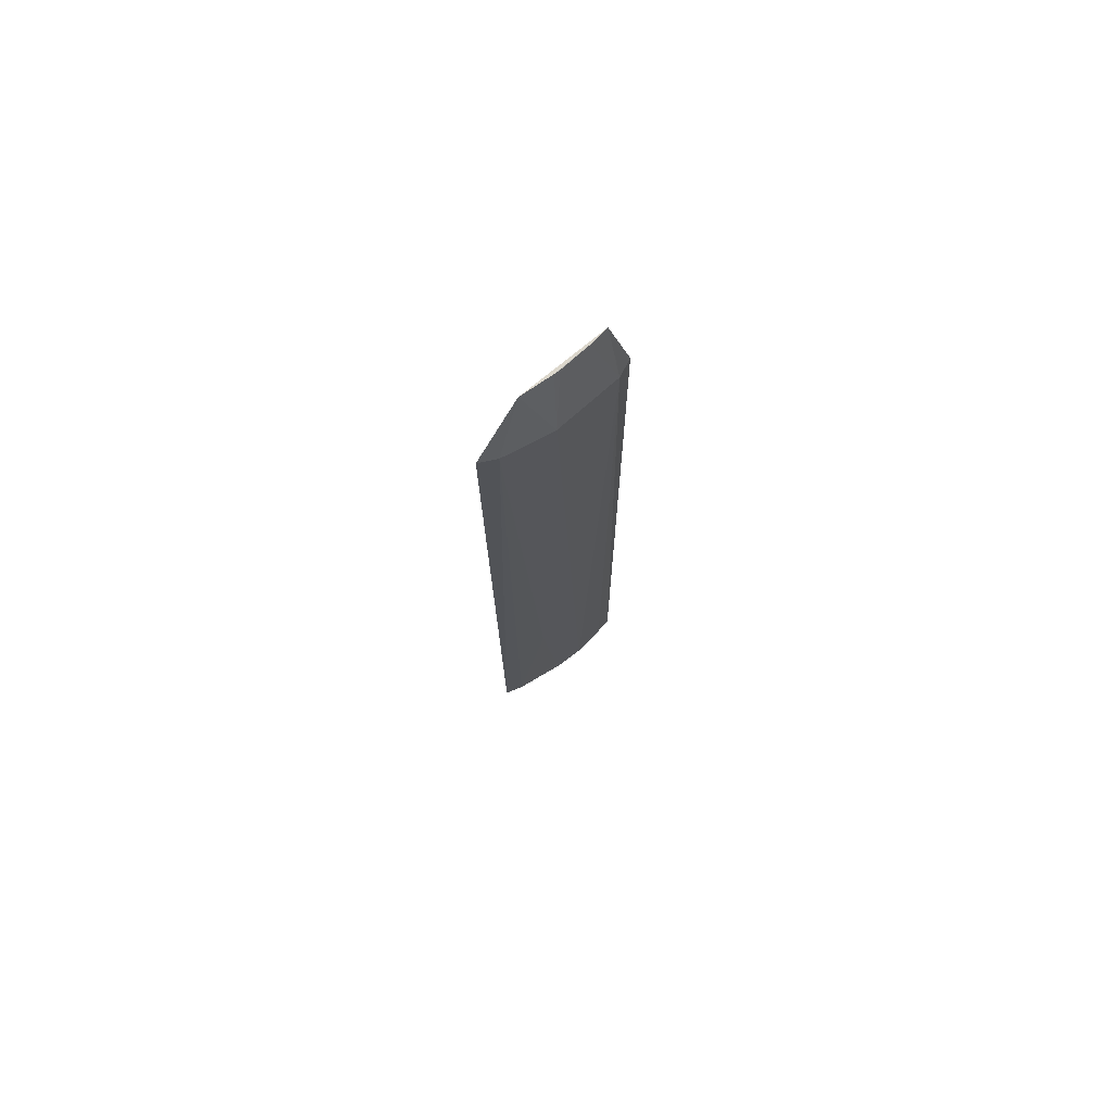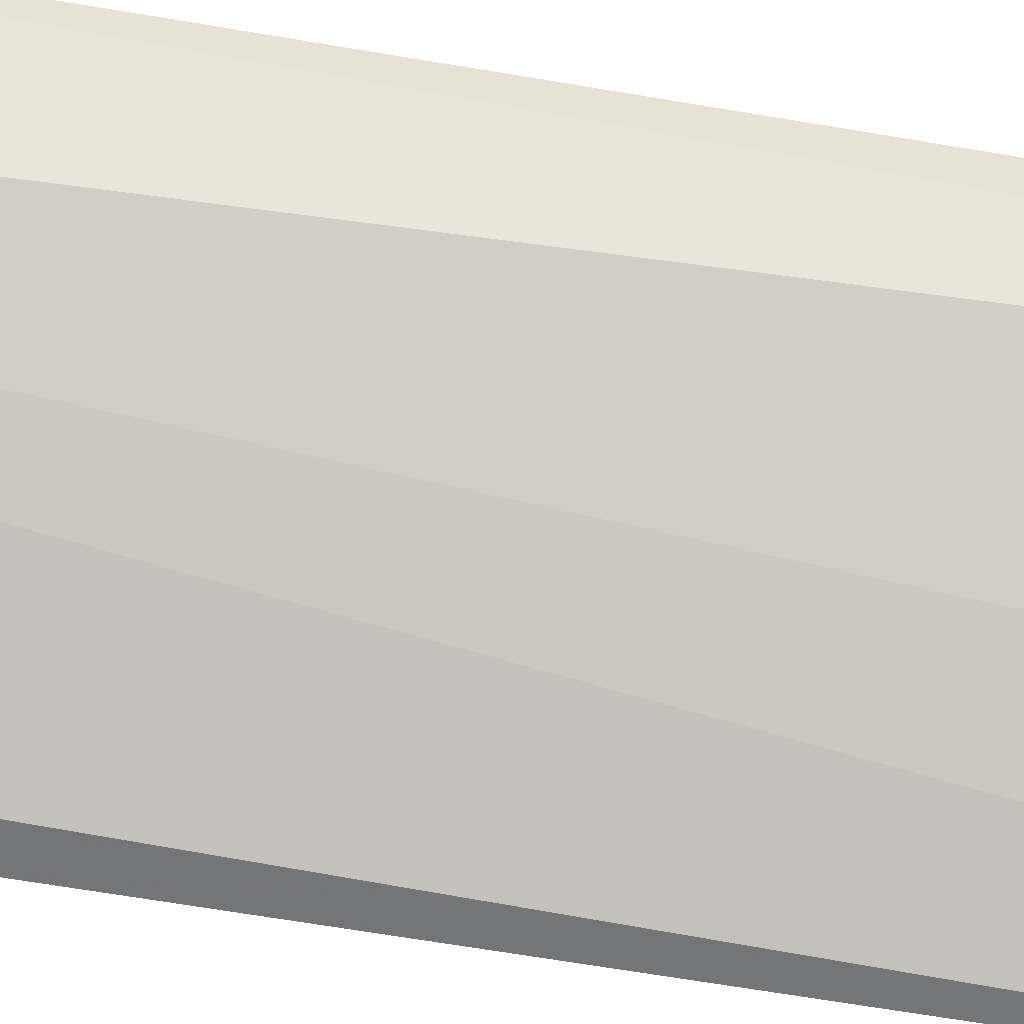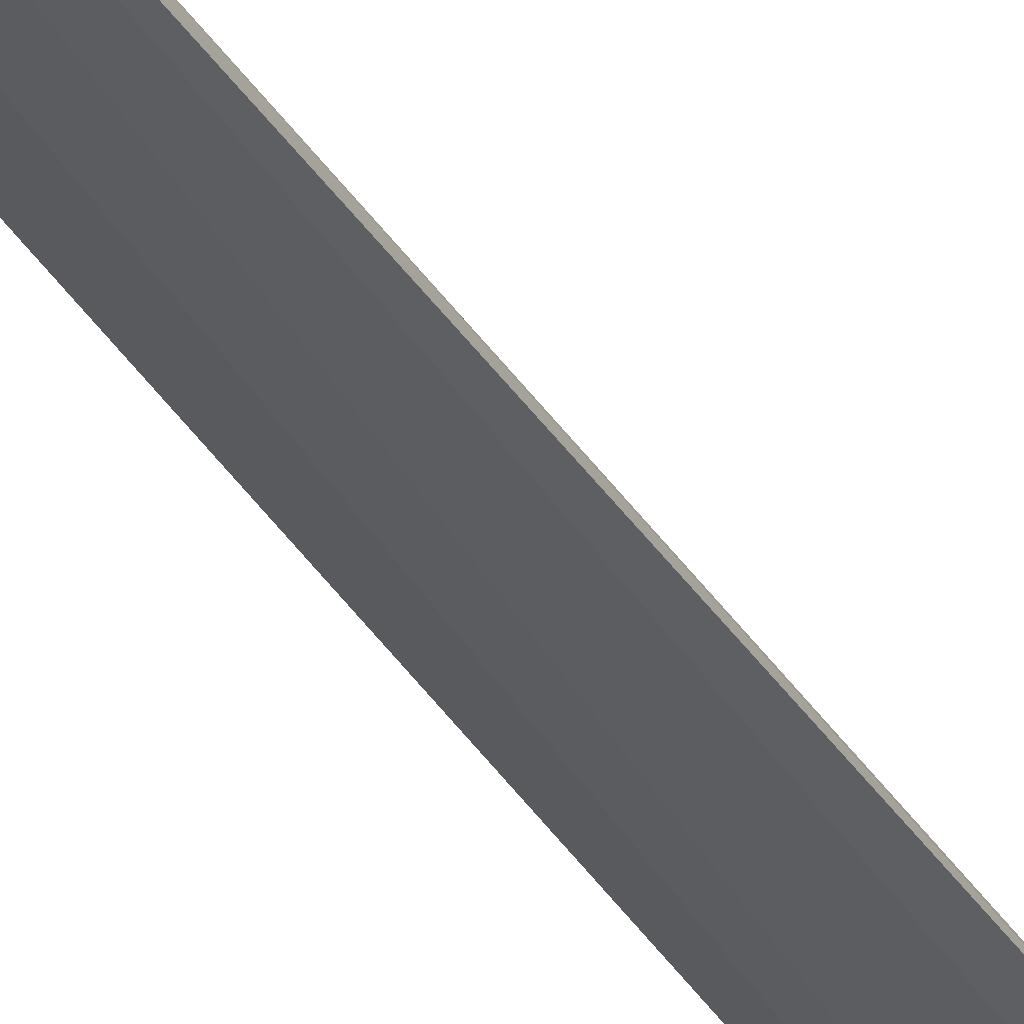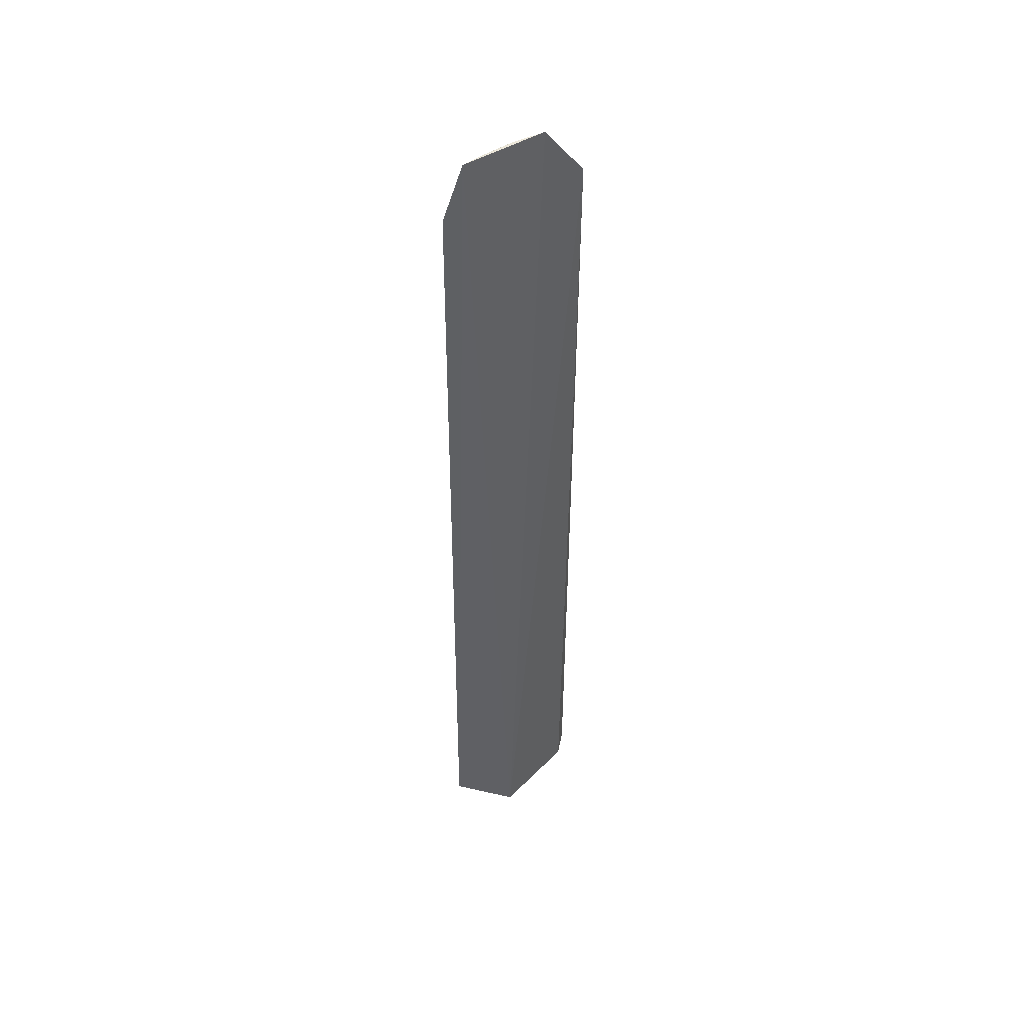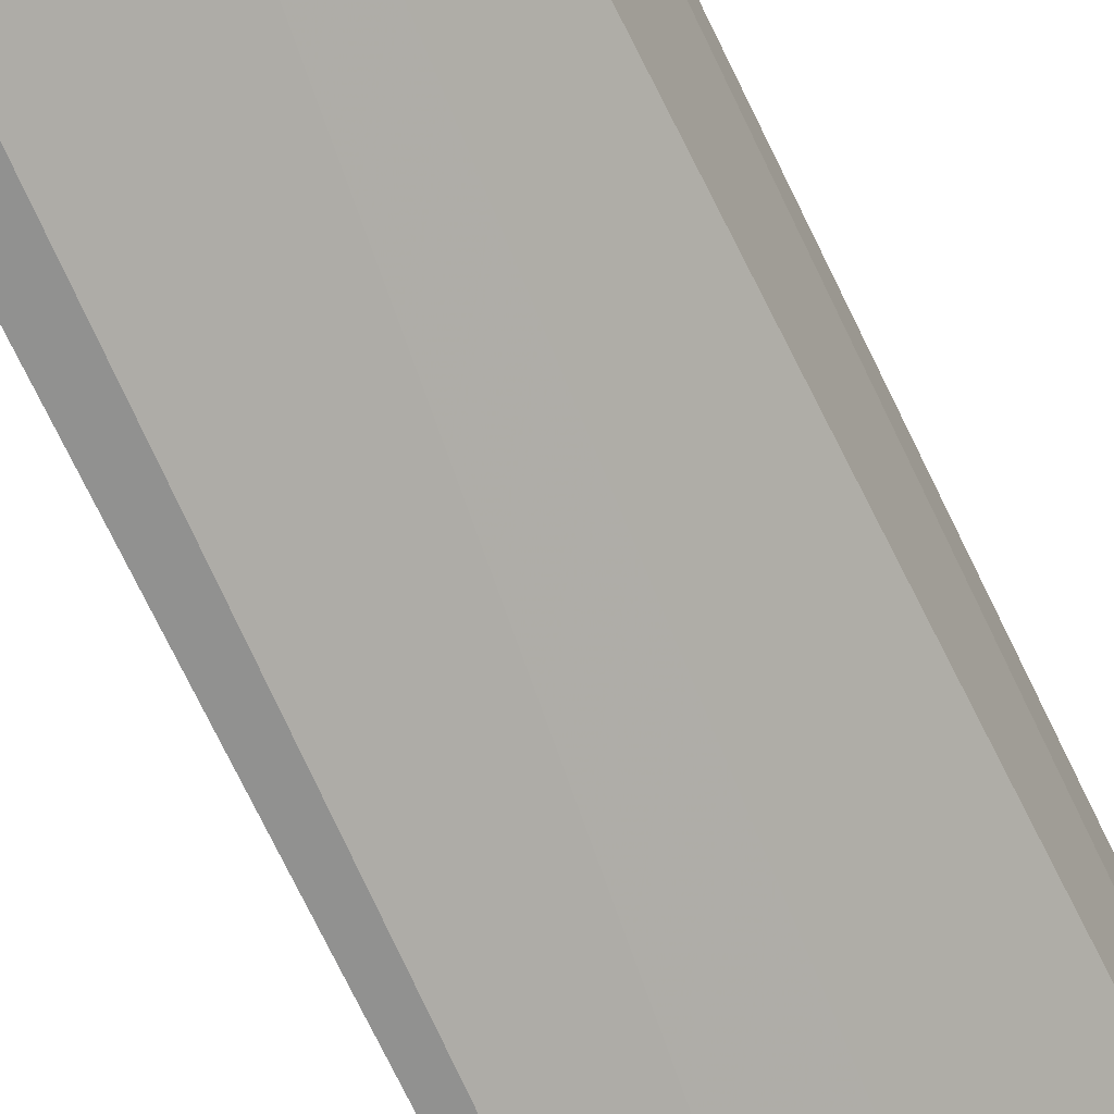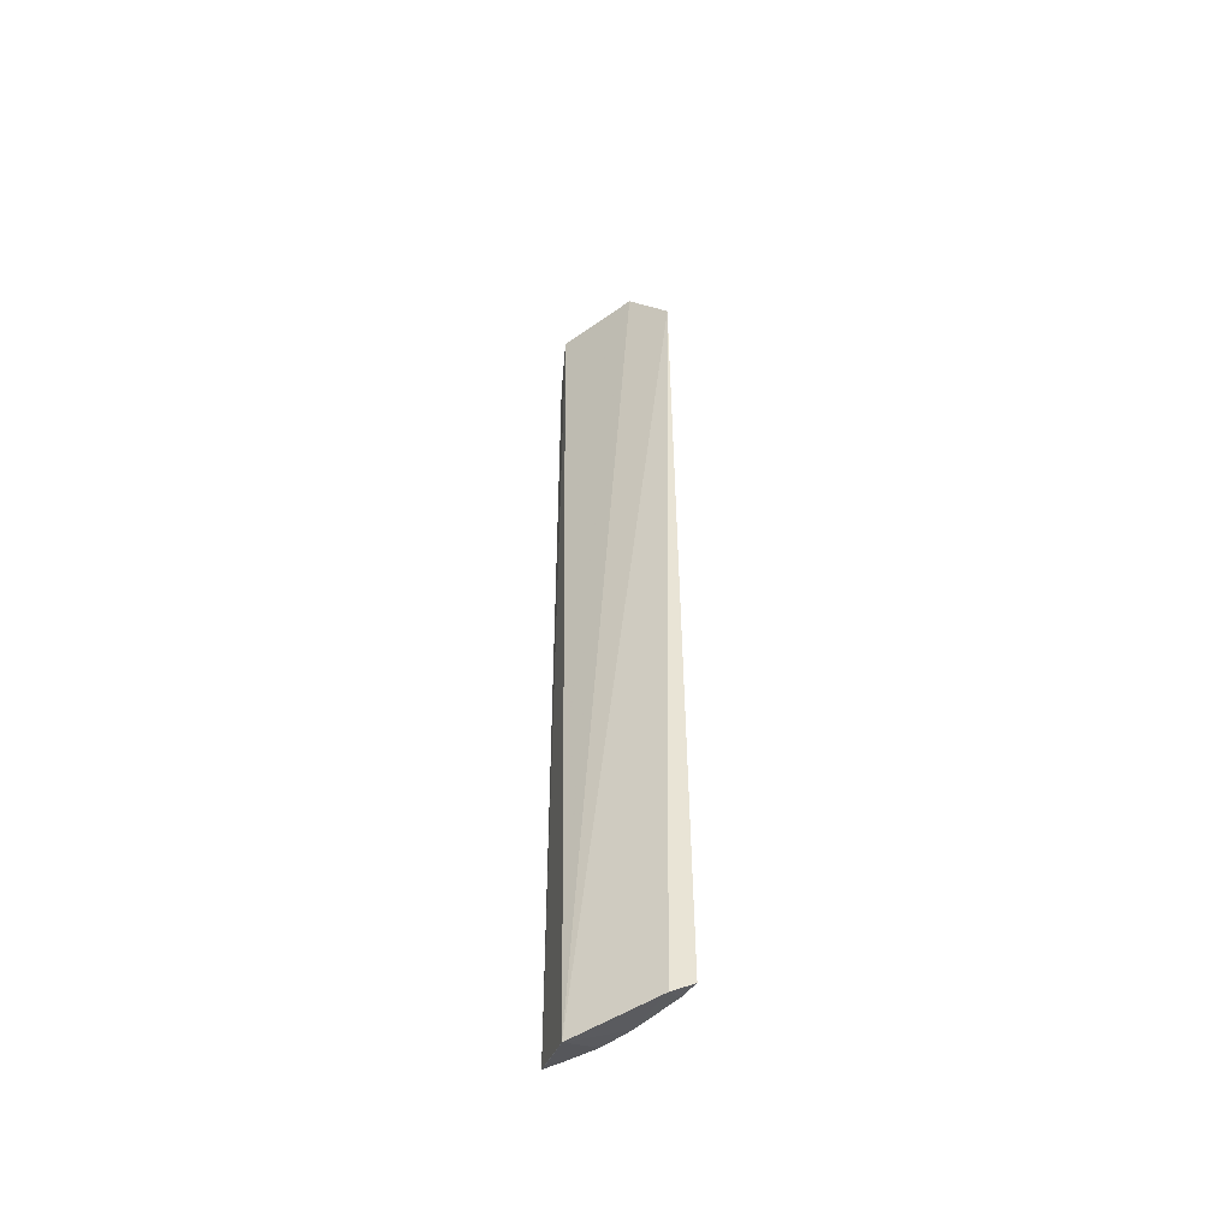
<metadata>
{"format":"obj","ext":"obj","renderer":"f3d","projection":"perspective","resolution":1024,"background":"white","views":[{"elev":74.6,"azim":93.6,"up":"+Z"},{"elev":-51.2,"azim":-101.4,"up":"+Y"},{"elev":-44.6,"azim":32.3,"up":"+Y"},{"elev":46.3,"azim":-81.7,"up":"+Z"},{"elev":-63.3,"azim":-155.9,"up":"+Y"},{"elev":-49.0,"azim":-8.5,"up":"+Z"}]}
</metadata>
<code>
v 0.155 0.07424 0.04734
v 0.1584 0.07565 -0.4762
v 0.1348 0.1105 0.043
v 0.09825 0.1428 0.0465
v 0.1044 0.1079 -0.4892
v 0.1236 0.1261 -0.4762
v 0.1225 0.1085 0.08341
v 0.1511 0.08483 0.04472
v 0.146 0.07679 -0.4816
v 0.1434 0.1021 -0.3561
v 0.1068 0.1384 0.04295
v 0.09997 0.1457 -0.4762
v 0.1344 0.09318 0.08333
v 0.09855 0.1314 0.0833
v 0.136 0.1116 -0.4762
v 0.1532 0.0861 -0.4762
v 0.1203 0.1111 0.08326
v 0.1015 0.1348 -0.4801
v 0.1078 0.1396 -0.4762
v 0.1073 0.1239 0.08326
f 8 1 2
f 9 2 1
f 9 1 5
f 10 3 8
f 11 3 6
f 12 4 11
f 13 5 1
f 13 1 8
f 13 8 3
f 13 3 7
f 14 13 7
f 14 5 13
f 14 12 5
f 14 4 12
f 14 11 4
f 15 6 3
f 15 3 10
f 15 9 5
f 15 5 6
f 16 10 8
f 16 8 2
f 16 15 10
f 16 2 9
f 16 9 15
f 17 7 3
f 17 3 11
f 18 5 12
f 19 12 11
f 19 11 6
f 19 18 12
f 19 6 5
f 19 5 18
f 20 14 7
f 20 7 17
f 20 17 11
f 20 11 14

</code>
